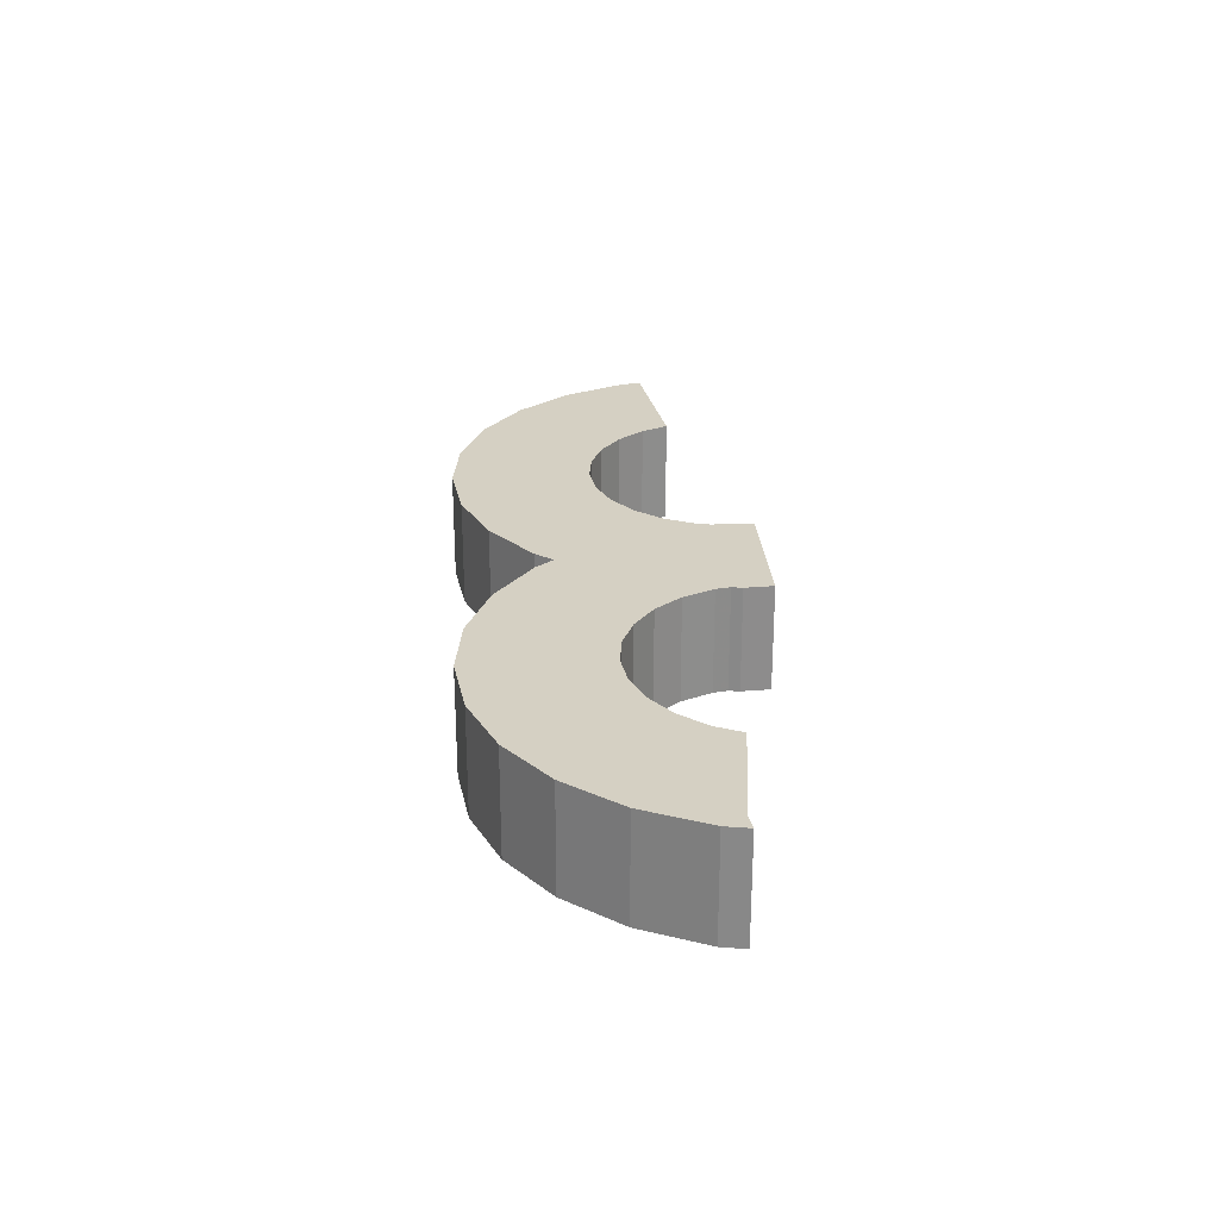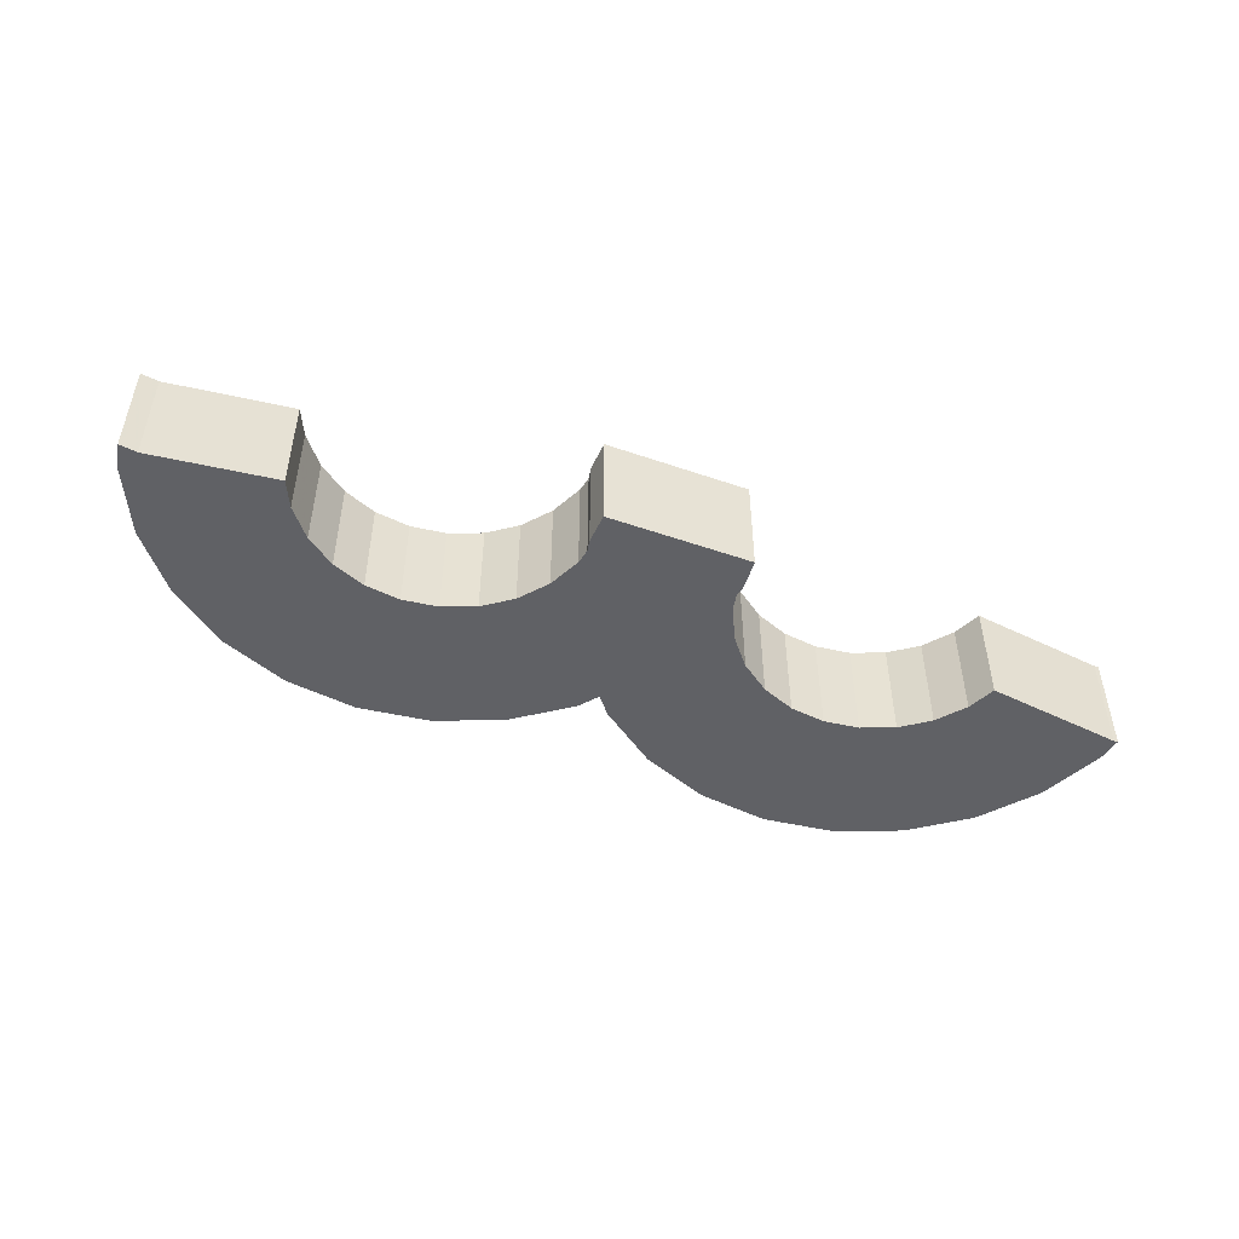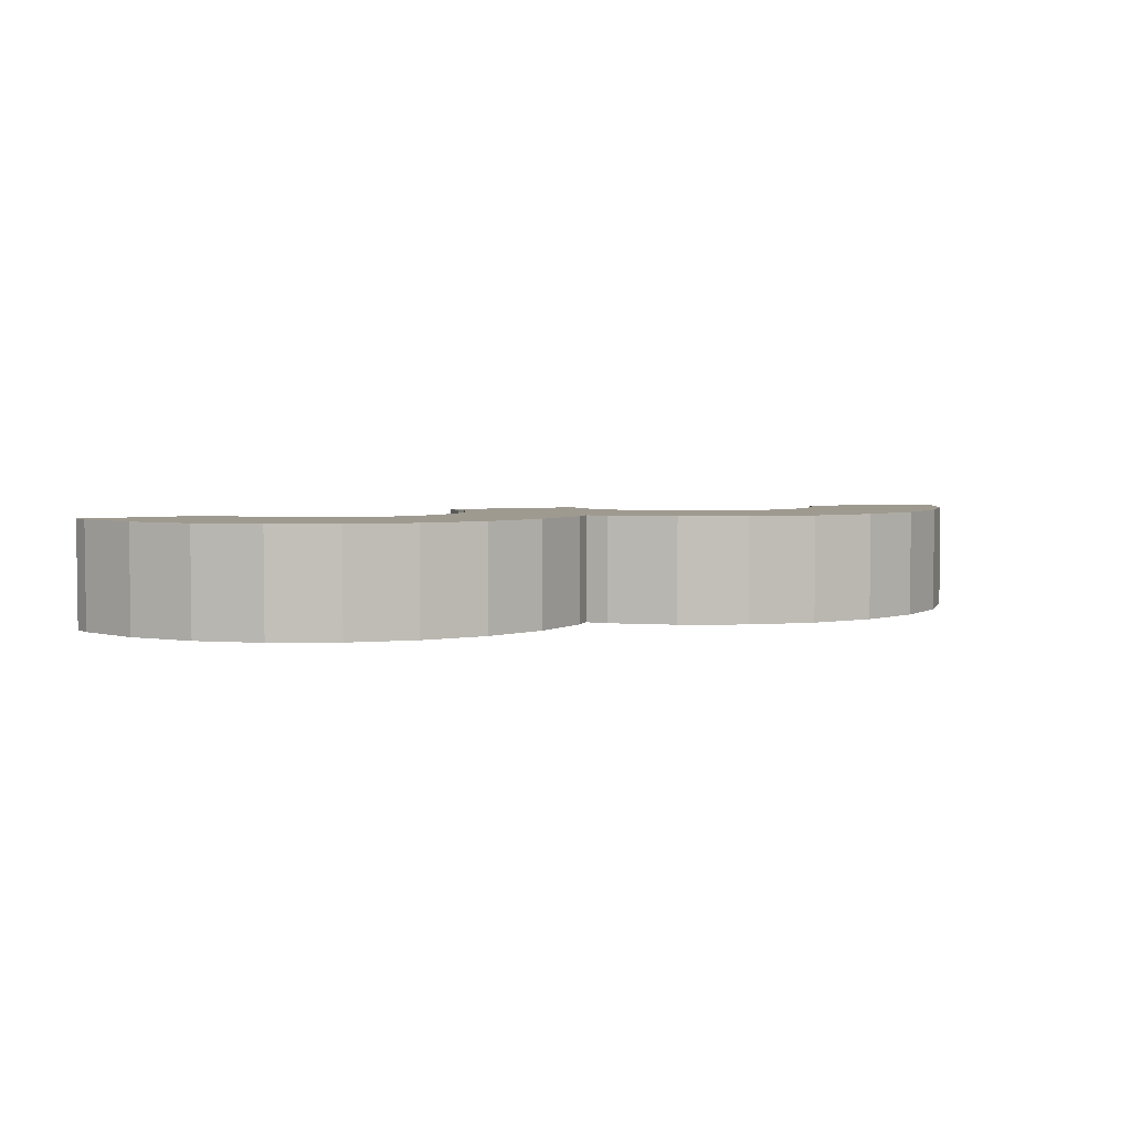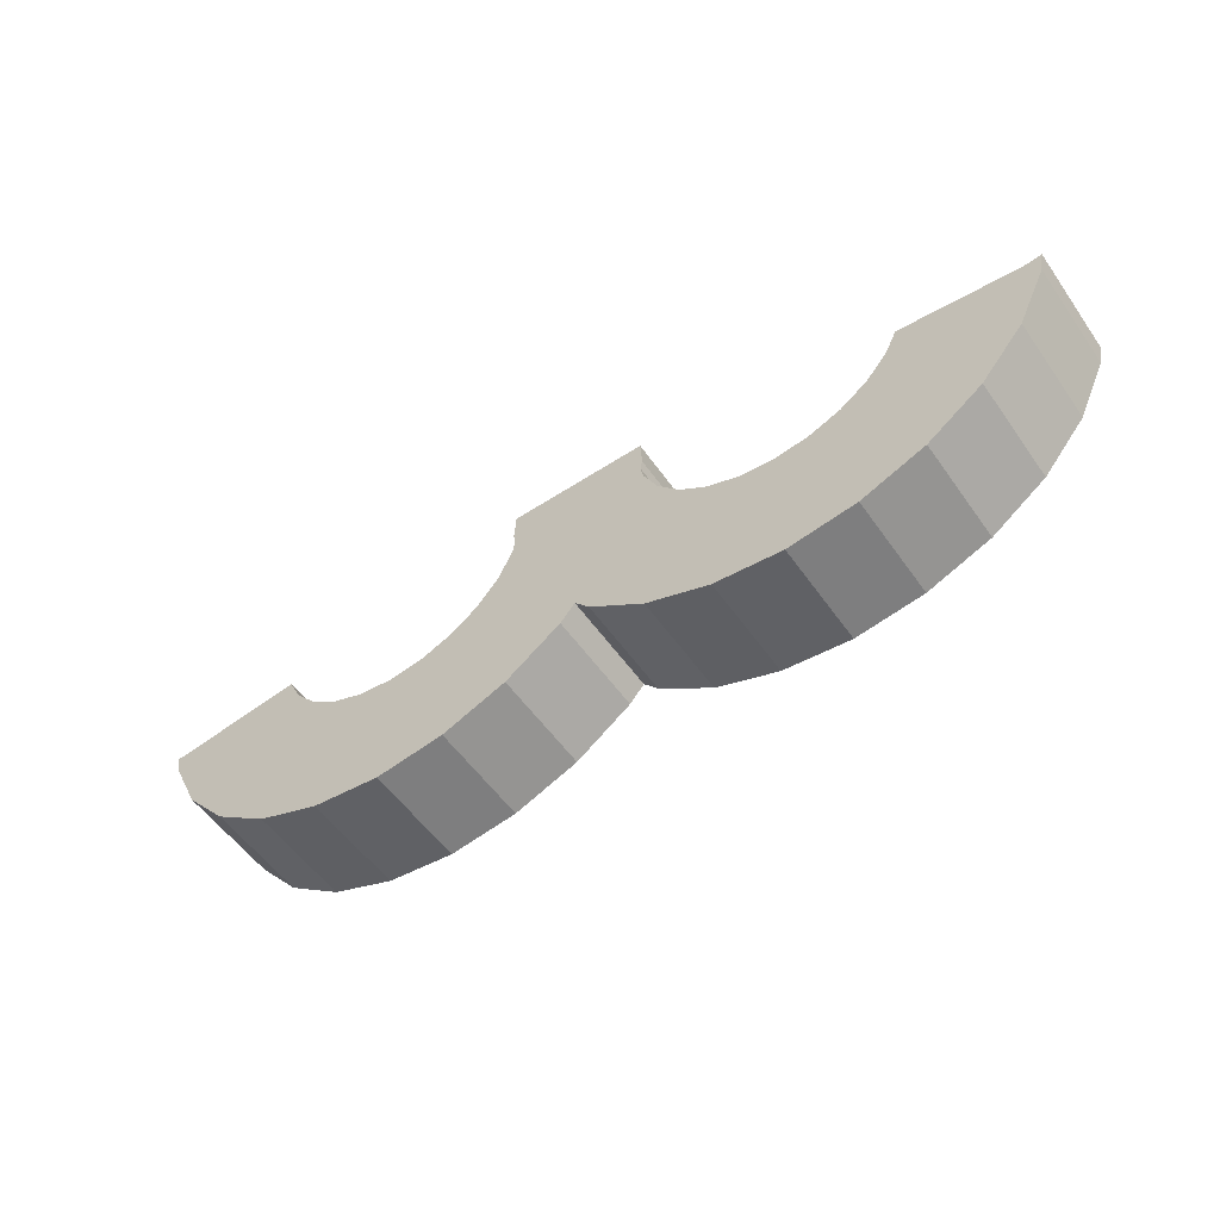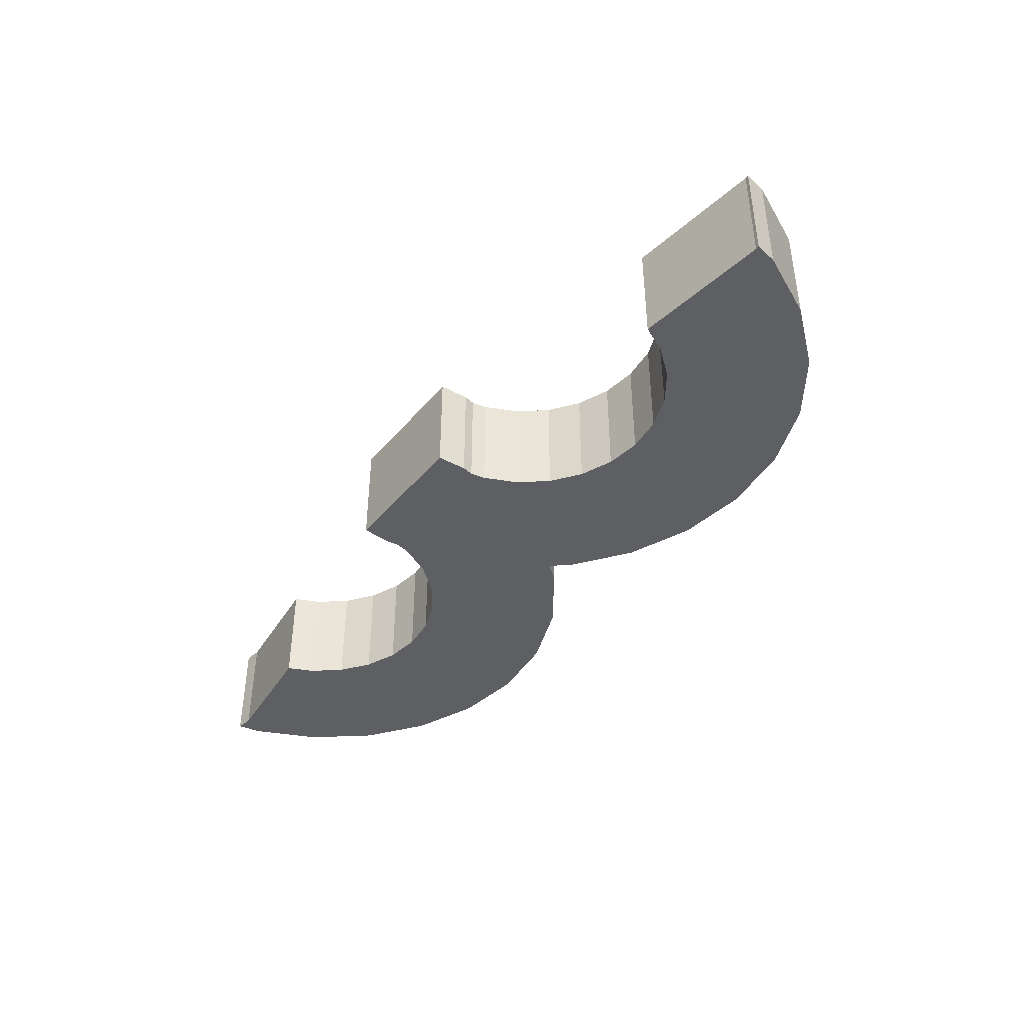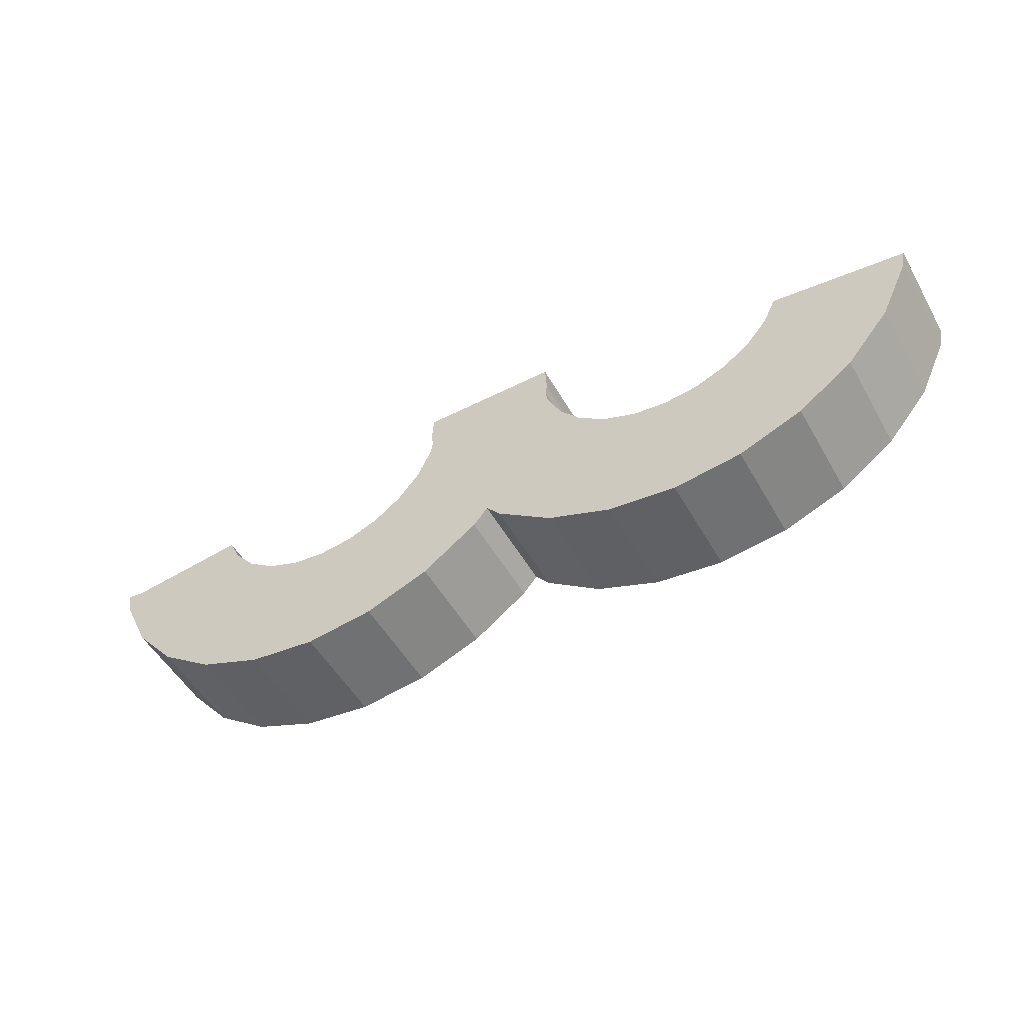
<metadata>
{"format":"obj","ext":"obj","renderer":"f3d","projection":"perspective","resolution":1024,"background":"white","views":[{"elev":26.1,"azim":85.9,"up":"+Z"},{"elev":-49.7,"azim":159.0,"up":"+Z"},{"elev":3.9,"azim":-23.3,"up":"+Z"},{"elev":-55.0,"azim":34.6,"up":"+Y"},{"elev":-42.0,"azim":-126.4,"up":"+Z"},{"elev":-51.3,"azim":-151.1,"up":"+Y"}]}
</metadata>
<code>
o obj_0
v 17.92 		6.965 		11.25
v 13.93 		6.725 		11.25
v 13.72 		6.471 		11.25
v 15.45 		7.022 		11.25
v 15.59 		6.725 		11.25
v 15.59 		6.725 		10.25
v 15.45 		7.022 		10.25
v 12.19 		6.278 		10.25
v 12.5 		6.157 		10.25
v 10.32 		6.819 		11.25
v 10.29 		6.823 		11.25
v 12.5 		6.157 		11.25
v 11.93 		6.471 		10.25
v 17.81 		6.725 		11.25
v 15.43 		7.16 		11.25
v 13.93 		6.725 		10.25
v 17.92 		6.965 		10.25
v 13.72 		6.471 		10.25
v 15.45 		7.263 		11.25
v 15.43 		7.54 		11.25
v 17.81 		6.725 		10.25
v 13.46 		6.278 		11.25
v 13.46 		6.278 		10.25
v 16.05 		4.886 		10.25
v 15.43 		7.16 		10.25
v 16.05 		4.886 		11.25
v 16.7 		4.803 		11.25
v 16.7 		4.803 		10.25
v 15.45 		7.263 		10.25
v 17.6 		6.471 		10.25
v 14.1 		7.16 		10.25
v 15.43 		7.54 		10.25
v 17.6 		6.471 		11.25
v 14.08 		7.263 		10.25
v 14.1 		7.54 		10.25
v 13.15 		6.157 		11.25
v 13.15 		6.157 		10.25
v 12.19 		6.278 		11.25
v 10.33 		6.617 		11.25
v 17.33 		6.278 		11.25
v 17.33 		6.278 		10.25
v 11.93 		6.471 		11.25
v 12.82 		6.116 		10.25
v 12.82 		6.116 		11.25
v 11.72 		6.725 		11.25
v 11.72 		6.725 		10.25
v 12.17 		4.886 		11.25
v 15.44 		5.128 		10.25
v 15.44 		5.128 		11.25
v 11.6 		6.979 		10.25
v 17.03 		6.157 		11.25
v 11.6 		6.979 		11.25
v 10.61 		6.021 		11.25
v 17.03 		6.157 		10.25
v 11.03 		5.515 		11.25
v 11.56 		5.128 		11.25
v 14.07 		7.022 		10.25
v 13.48 		4.886 		10.25
v 19.2 		6.617 		10.25
v 13.48 		4.886 		11.25
v 19.2 		6.617 		11.25
v 12.82 		4.803 		11.25
v 12.82 		4.803 		10.25
v 19.24 		6.84 		10.25
v 19.24 		6.84 		11.25
v 14.09 		5.128 		10.25
v 14.09 		5.128 		11.25
v 14.9 		5.515 		10.25
v 14.9 		5.515 		11.25
v 19.07 		6.819 		11.25
v 19.07 		6.819 		10.25
v 14.62 		5.515 		10.25
v 14.62 		5.515 		11.25
v 14.76 		5.684 		11.25
v 14.76 		5.684 		10.25
v 10.29 		6.823 		10.25
v 16.7 		6.116 		11.25
v 16.7 		6.116 		10.25
v 10.33 		6.617 		10.25
v 17.35 		4.886 		10.25
v 17.35 		4.886 		11.25
v 10.32 		6.819 		10.25
v 17.96 		5.128 		10.25
v 17.96 		5.128 		11.25
v 18.5 		5.515 		10.25
v 18.5 		5.515 		11.25
v 18.92 		6.021 		10.25
v 18.92 		6.021 		11.25
v 10.61 		6.021 		10.25
v 11.03 		5.515 		10.25
v 11.56 		5.128 		10.25
v 16.37 		6.157 		10.25
v 16.37 		6.157 		11.25
v 12.17 		4.886 		10.25
v 16.07 		6.278 		10.25
v 16.07 		6.278 		11.25
v 15.8 		6.471 		10.25
v 15.8 		6.471 		11.25
v 14.1 		7.54 		11.25
v 14.08 		7.263 		11.25
v 14.1 		7.16 		11.25
v 14.07 		7.022 		11.25
g group_0_undefined
f 4 5 6
f 4 6 7
f 2 16 18
f 2 18 3
f 1 17 21
f 1 21 14
f 20 101 19
f 22 67 3
f 19 101 15
f 22 3 18
f 22 18 23
f 27 26 24
f 27 24 28
f 29 19 15
f 29 15 25
f 14 21 30
f 14 30 33
f 32 20 19
f 32 19 29
f 70 71 1
f 36 22 23
f 36 23 37
f 12 9 8
f 12 8 38
f 11 39 10
f 25 15 4
f 25 4 7
f 40 33 30
f 40 30 41
f 38 8 13
f 38 13 42
f 43 44 36
f 43 36 37
f 37 23 58
f 45 42 13
f 45 13 46
f 17 1 71
f 50 52 46
f 51 40 41
f 51 41 54
f 24 26 49
f 24 49 48
f 55 42 53
f 12 38 47
f 31 34 32
f 32 34 35
f 58 60 62
f 58 62 63
f 46 52 45
f 32 29 31
f 69 48 49
f 15 101 4
f 3 74 2
f 60 58 67
f 66 67 58
f 64 65 61
f 64 61 59
f 50 82 52
f 36 60 22
f 79 89 39
f 48 69 68
f 10 52 82
f 71 70 65
f 71 65 64
f 72 73 67
f 72 67 66
f 44 12 62
f 44 62 36
f 69 49 98
f 68 69 75
f 74 75 69
f 77 51 54
f 77 54 78
f 13 89 46
f 79 39 76
f 11 76 39
f 61 88 59
f 73 72 74
f 75 74 72
f 80 81 27
f 80 27 28
f 62 47 94
f 62 94 63
f 46 89 50
f 10 82 76
f 10 76 11
f 83 84 81
f 83 81 80
f 89 79 50
f 85 86 84
f 85 84 83
f 87 88 86
f 87 86 85
f 53 39 89
f 88 87 59
f 89 90 55
f 89 55 53
f 76 82 79
f 91 56 55
f 91 55 90
f 78 92 93
f 78 93 77
f 94 47 56
f 94 56 91
f 74 3 73
f 73 3 67
f 60 36 62
f 67 22 60
f 93 92 95
f 93 95 96
f 90 13 91
f 89 13 90
f 13 8 91
f 82 50 79
f 94 91 8
f 8 9 94
f 43 63 9
f 96 95 97
f 96 97 98
f 99 35 34
f 99 34 100
f 5 98 97
f 5 97 6
f 38 42 56
f 100 34 31
f 100 31 101
f 55 56 42
f 56 47 38
f 12 44 9
f 43 9 44
f 102 31 57
f 101 31 102
f 35 99 32
f 20 32 99
f 45 53 42
f 102 57 16
f 102 16 2
f 53 45 52
f 21 17 71
f 10 39 52
f 71 59 21
f 59 87 21
f 53 52 39
f 64 59 71
f 87 85 30
f 30 21 87
f 25 7 31
f 29 25 31
f 83 80 41
f 85 83 30
f 41 30 83
f 80 28 54
f 54 41 80
f 92 78 28
f 16 57 7
f 57 31 7
f 28 24 92
f 95 92 24
f 88 1 14
f 33 88 14
f 97 75 6
f 70 1 88
f 16 6 75
f 6 16 7
f 40 84 33
f 78 54 28
f 24 48 95
f 88 61 70
f 18 16 75
f 61 65 70
f 51 81 40
f 66 58 23
f 23 18 66
f 72 66 18
f 75 72 18
f 77 27 51
f 88 33 86
f 84 86 33
f 84 40 81
f 48 68 97
f 75 97 68
f 95 48 97
f 5 2 74
f 4 2 5
f 74 69 98
f 98 5 74
f 58 63 37
f 43 37 63
f 94 9 63
f 81 51 27
f 77 93 27
f 26 27 93
f 26 93 96
f 96 98 49
f 26 96 49
f 101 20 100
f 47 62 12
f 20 99 100
f 102 4 101
f 2 4 102

</code>
